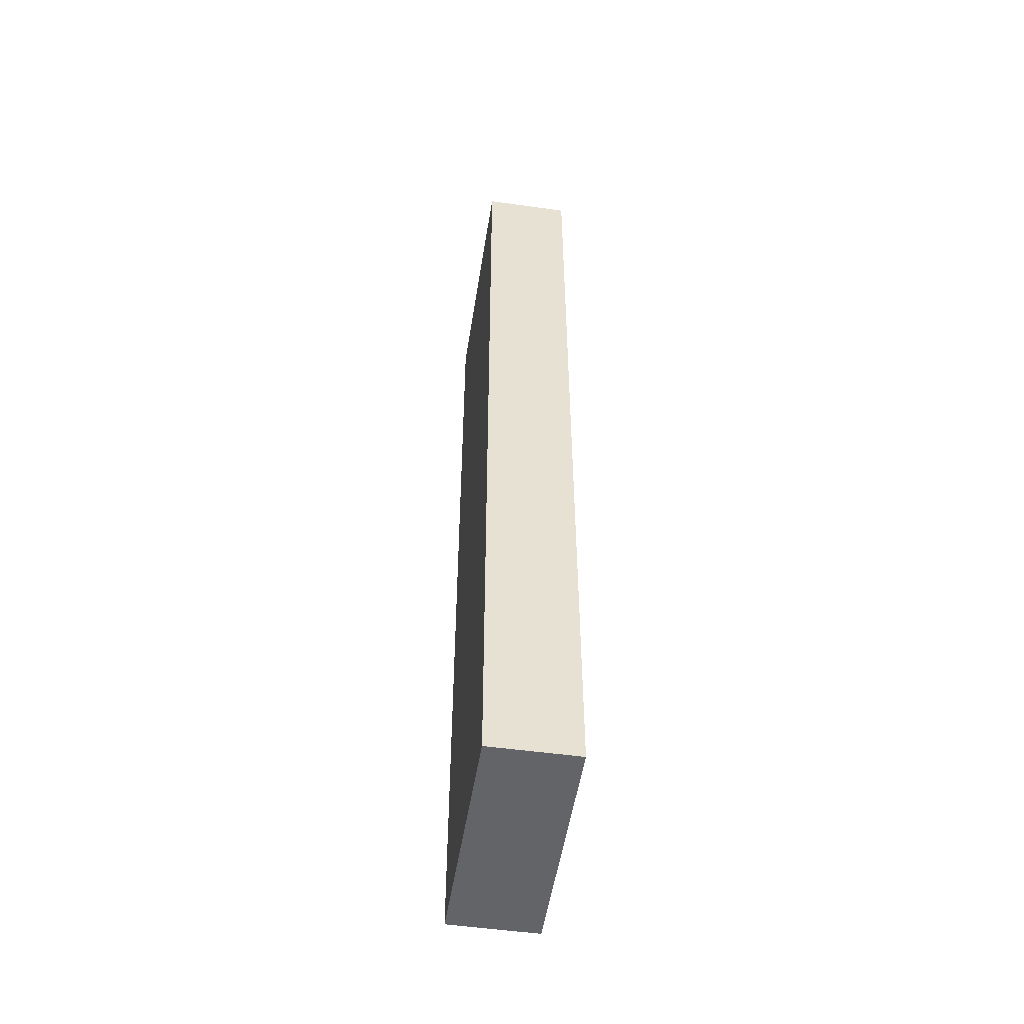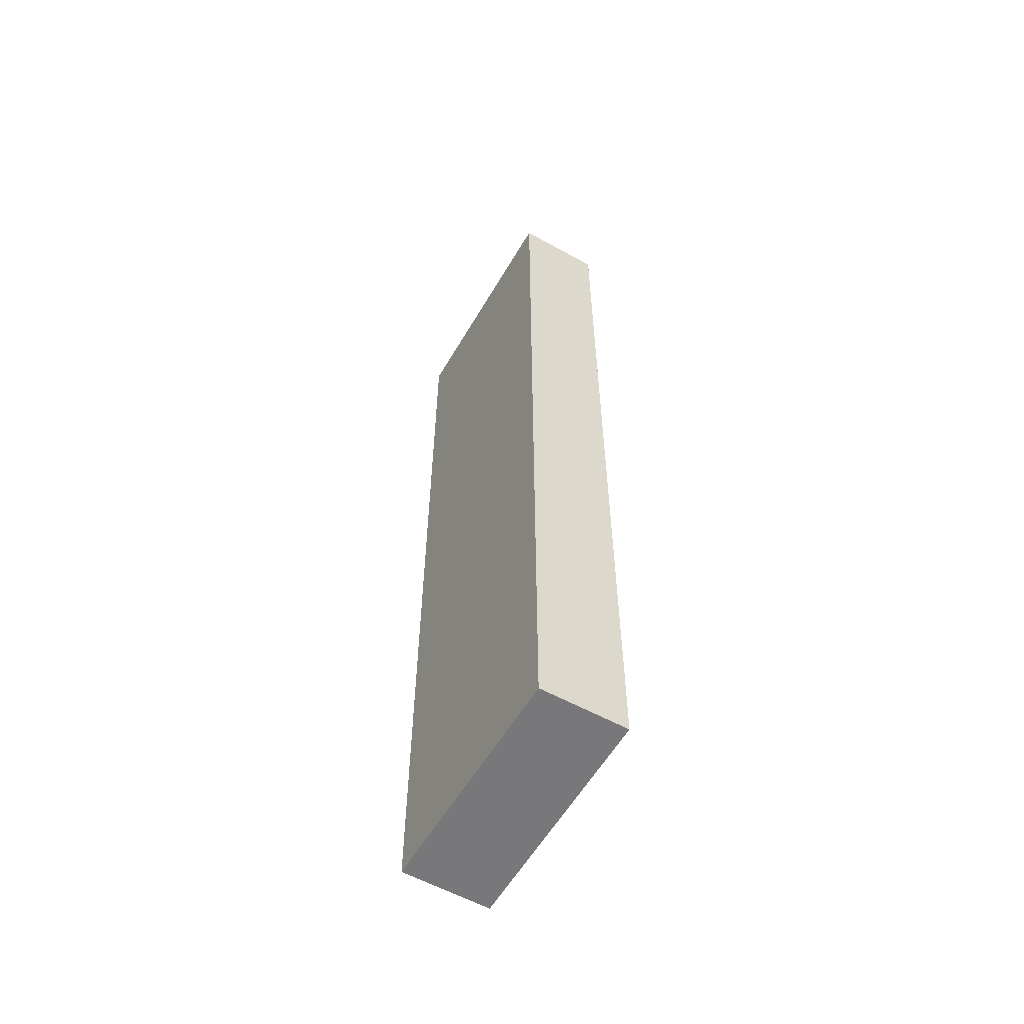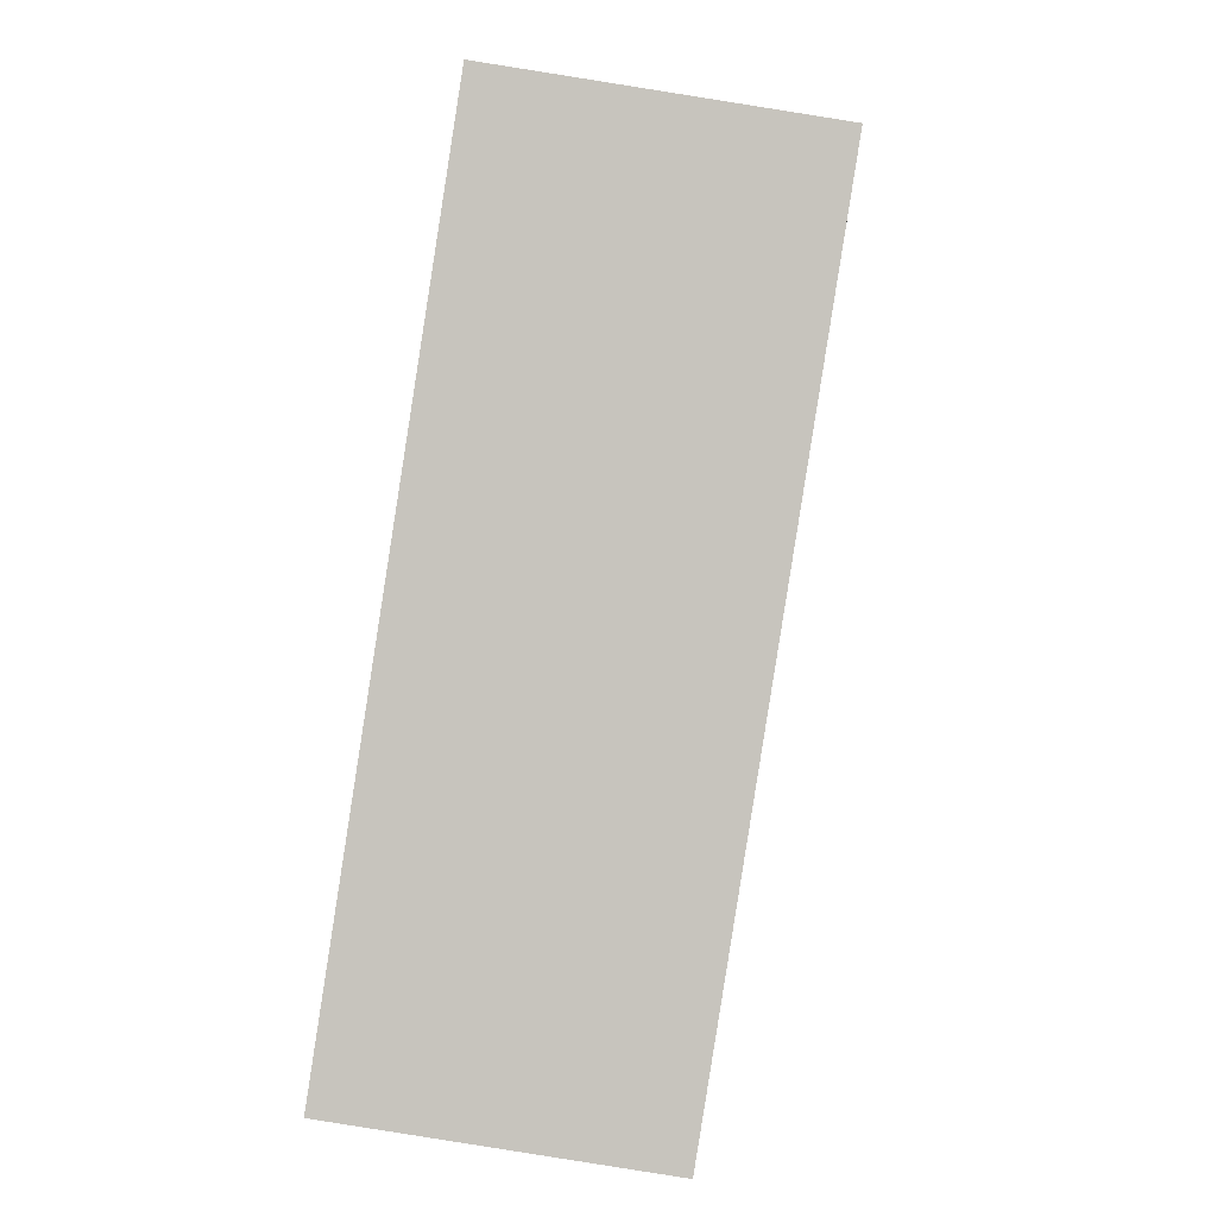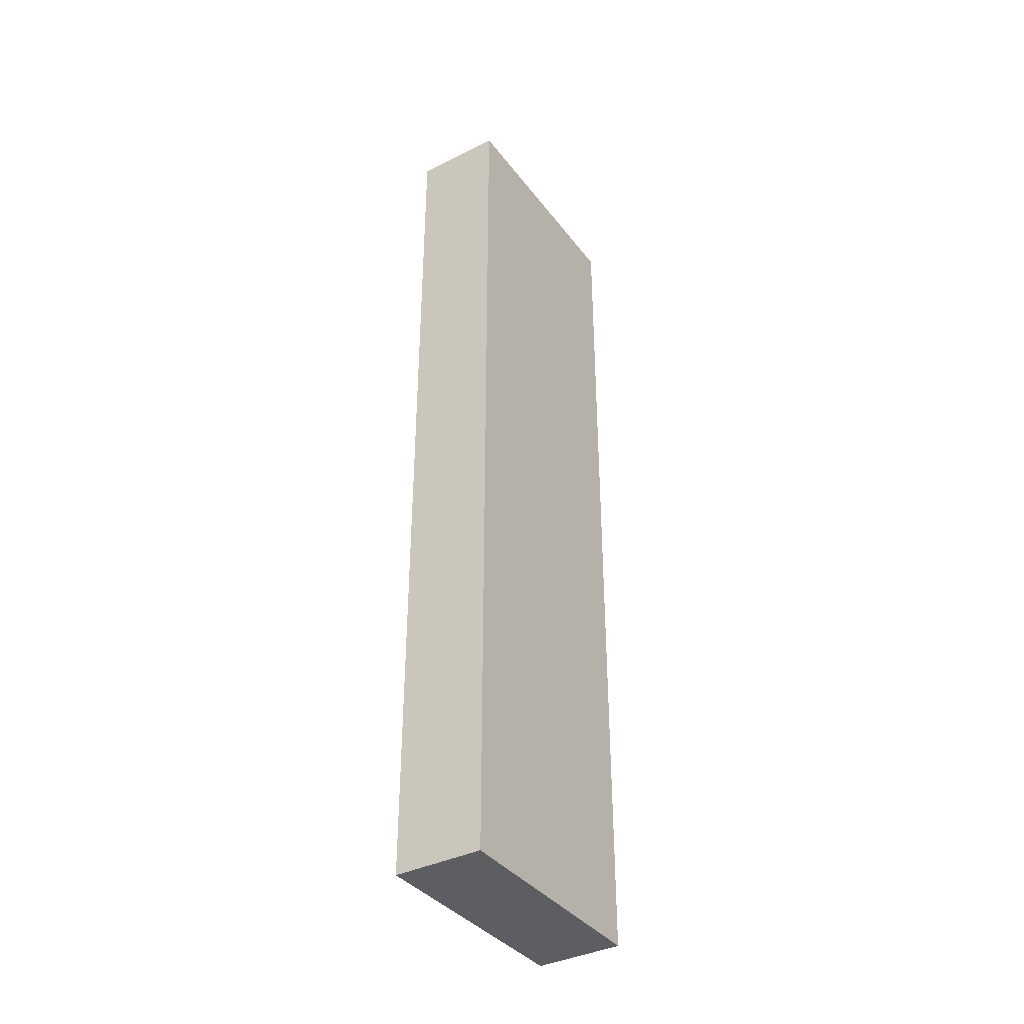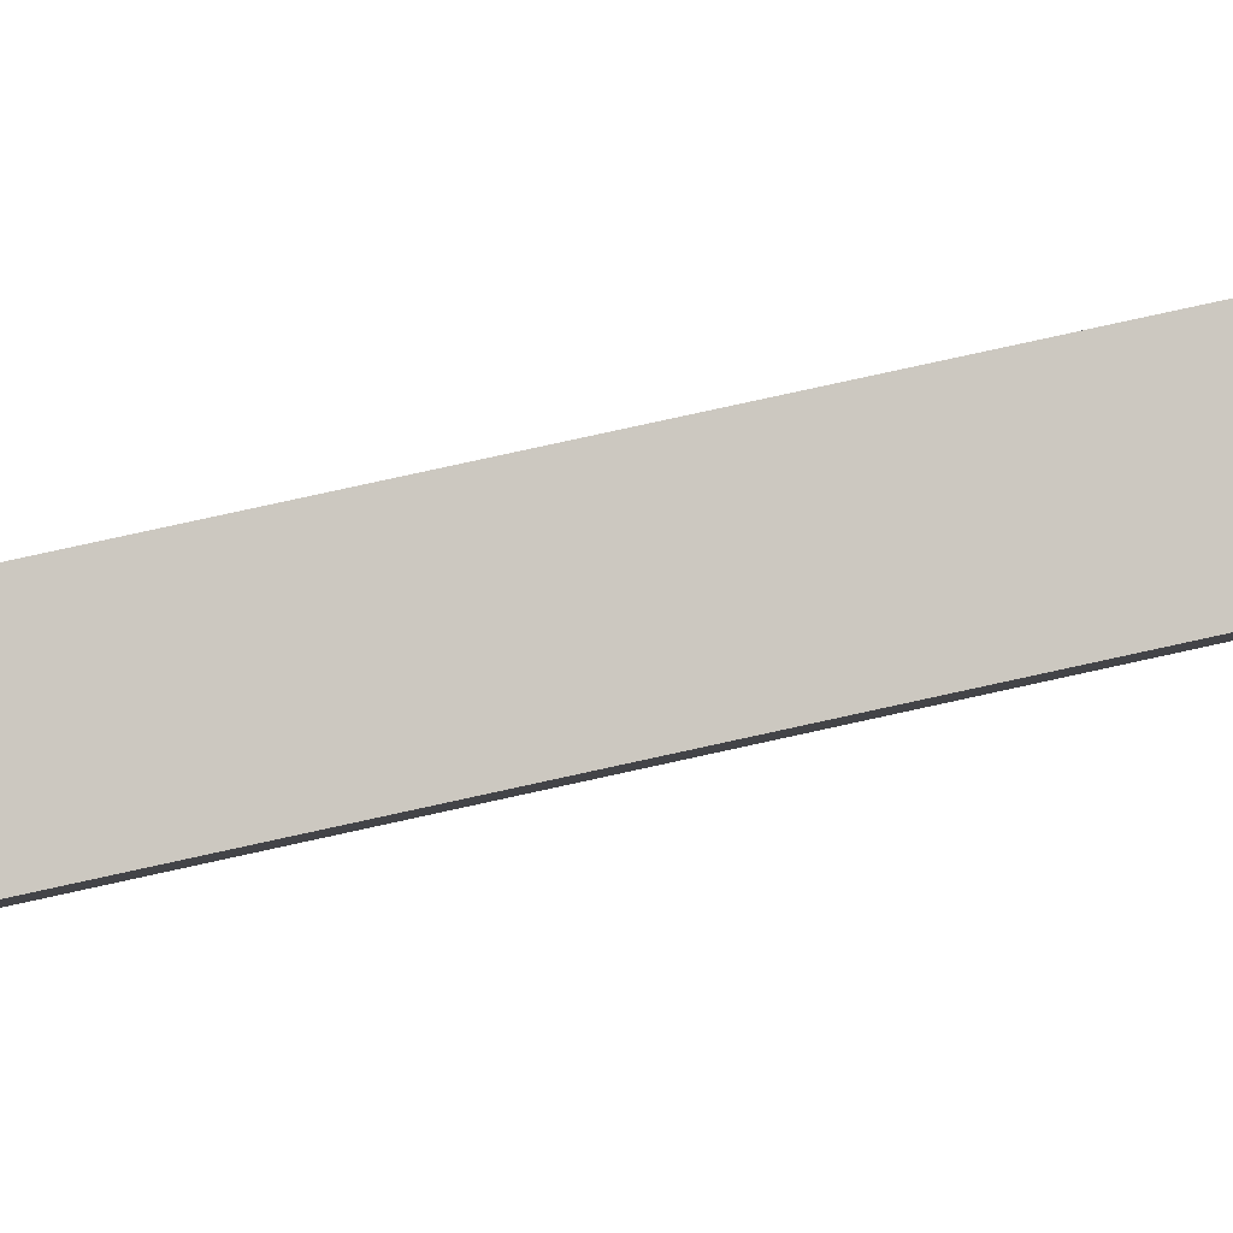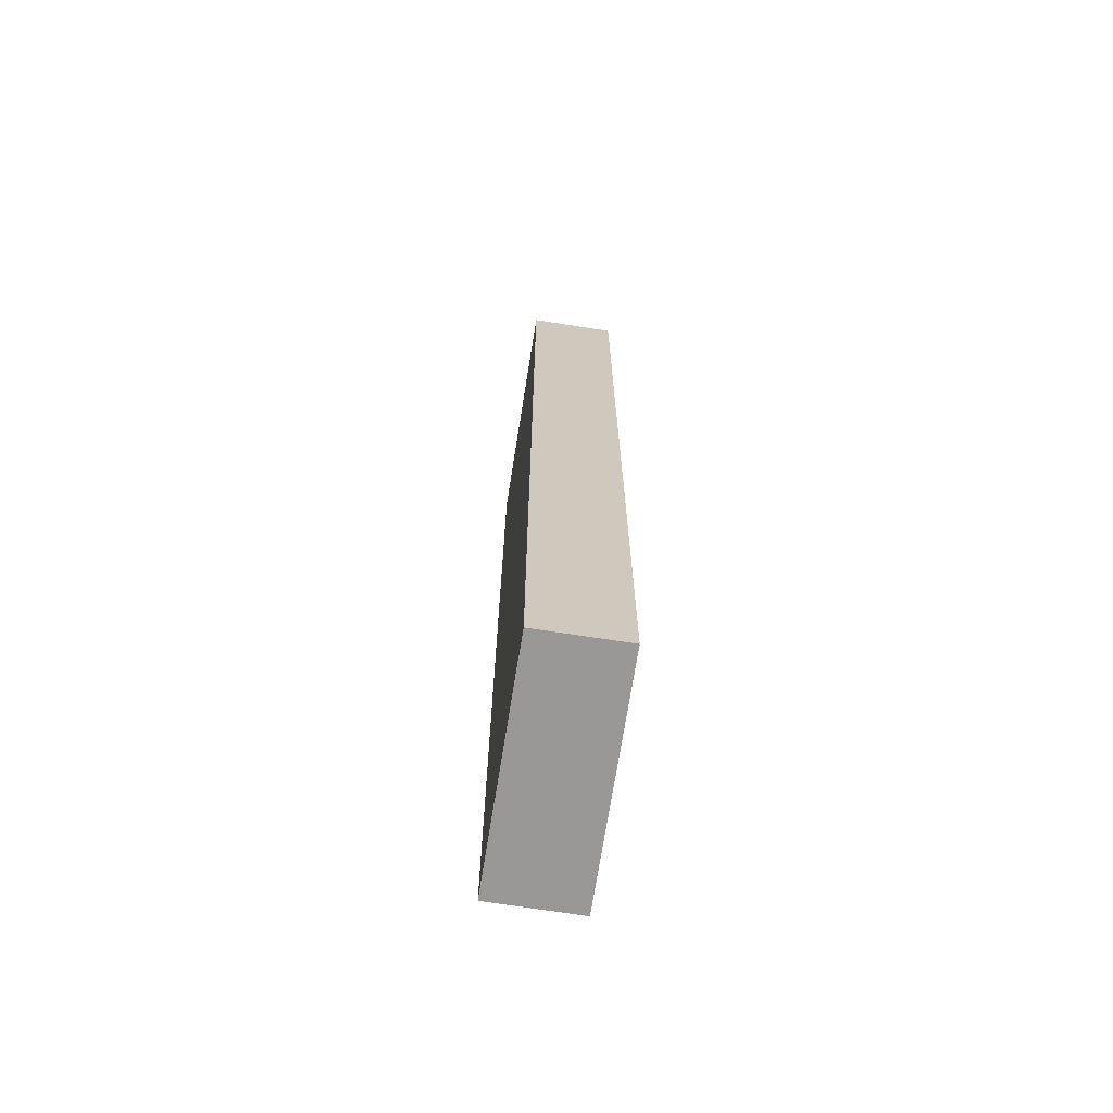
<metadata>
{"format":"obj","ext":"obj","renderer":"f3d","projection":"perspective","resolution":1024,"background":"white","views":[{"elev":-51.2,"azim":-179.8,"up":"+Y"},{"elev":-57.5,"azim":159.0,"up":"+Y"},{"elev":0.3,"azim":0.7,"up":"+Z"},{"elev":-37.7,"azim":41.9,"up":"+Y"},{"elev":78.7,"azim":77.6,"up":"+Z"},{"elev":-68.7,"azim":180.0,"up":"+Y"}]}
</metadata>
<code>
v  2.344 17.52 4.173
v  0 17.52 1.073e-15
v  0.673 17.52 4.442
v  1.633 17.52 -0.255
v  0 0 0
v  0.673 -2.72e-16 4.442
v  2.344 -2.555e-16 4.173
v  1.633 1.561e-17 -0.255
g defaultobject
f 1 2 3
f 2 1 4
f 5 3 2
f 3 5 6
f 6 1 3
f 1 6 7
f 7 4 1
f 4 7 8
f 8 2 4
f 2 8 5
f 5 7 6
f 7 5 8

</code>
